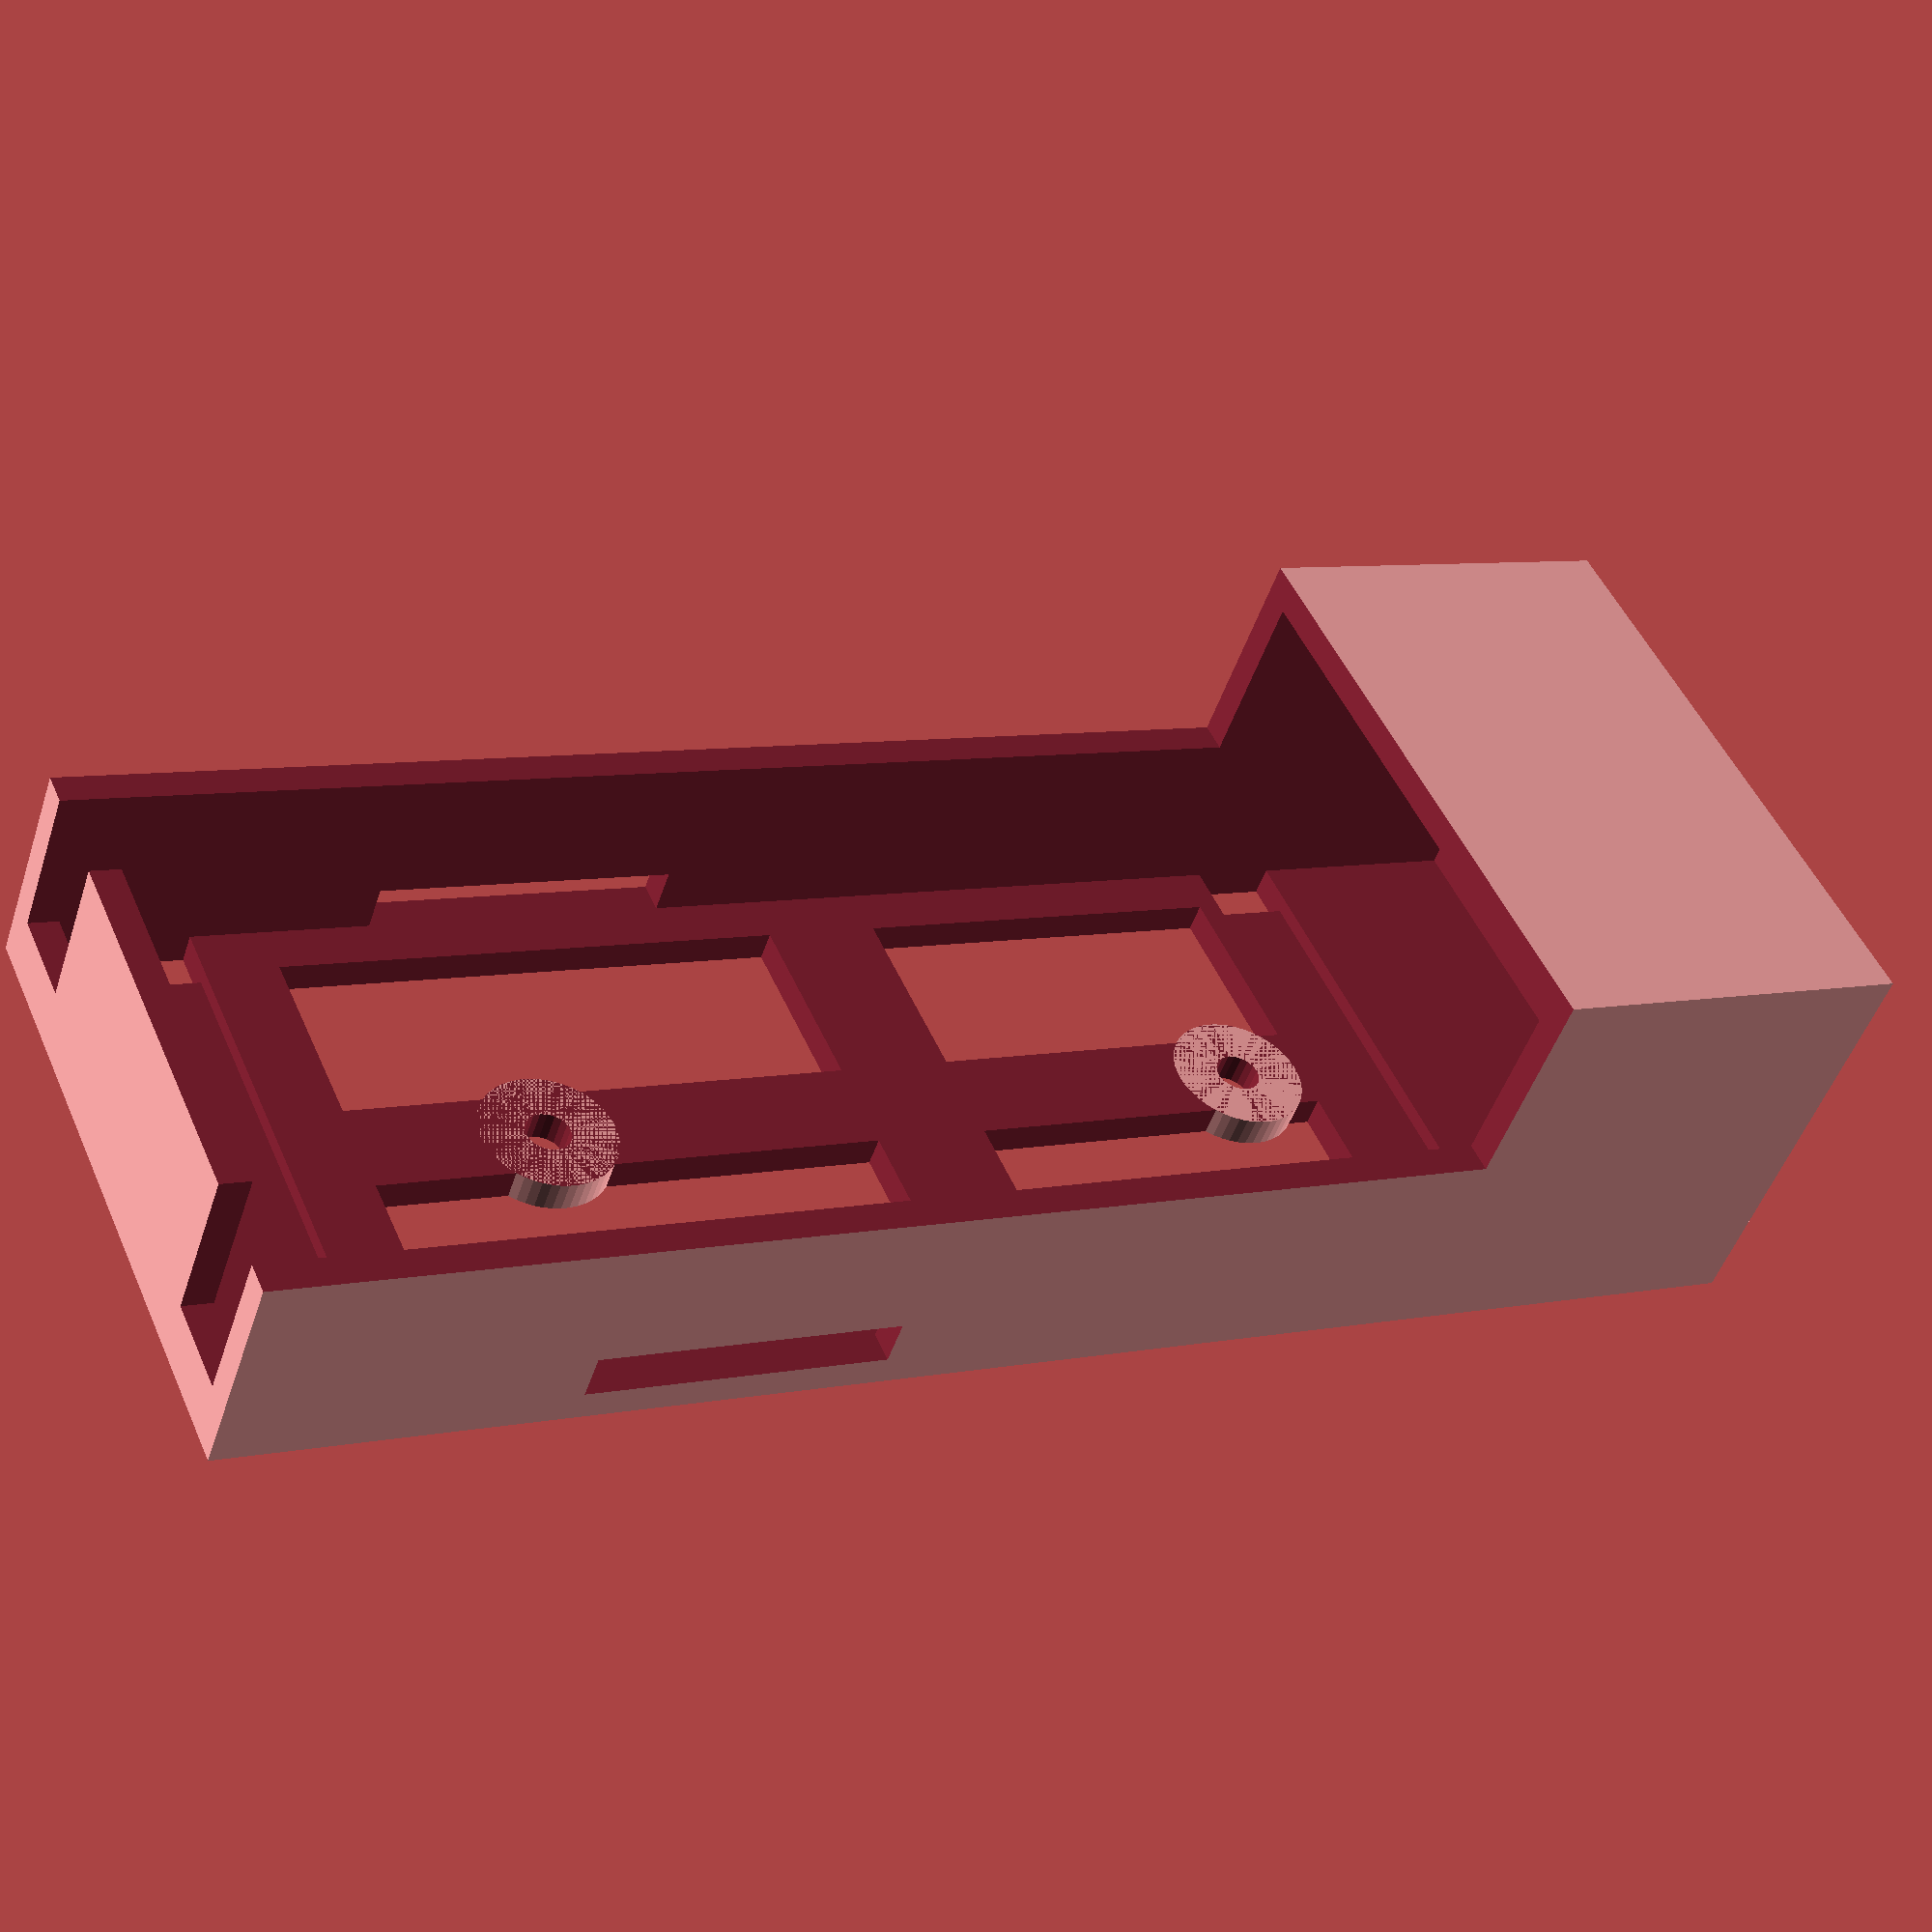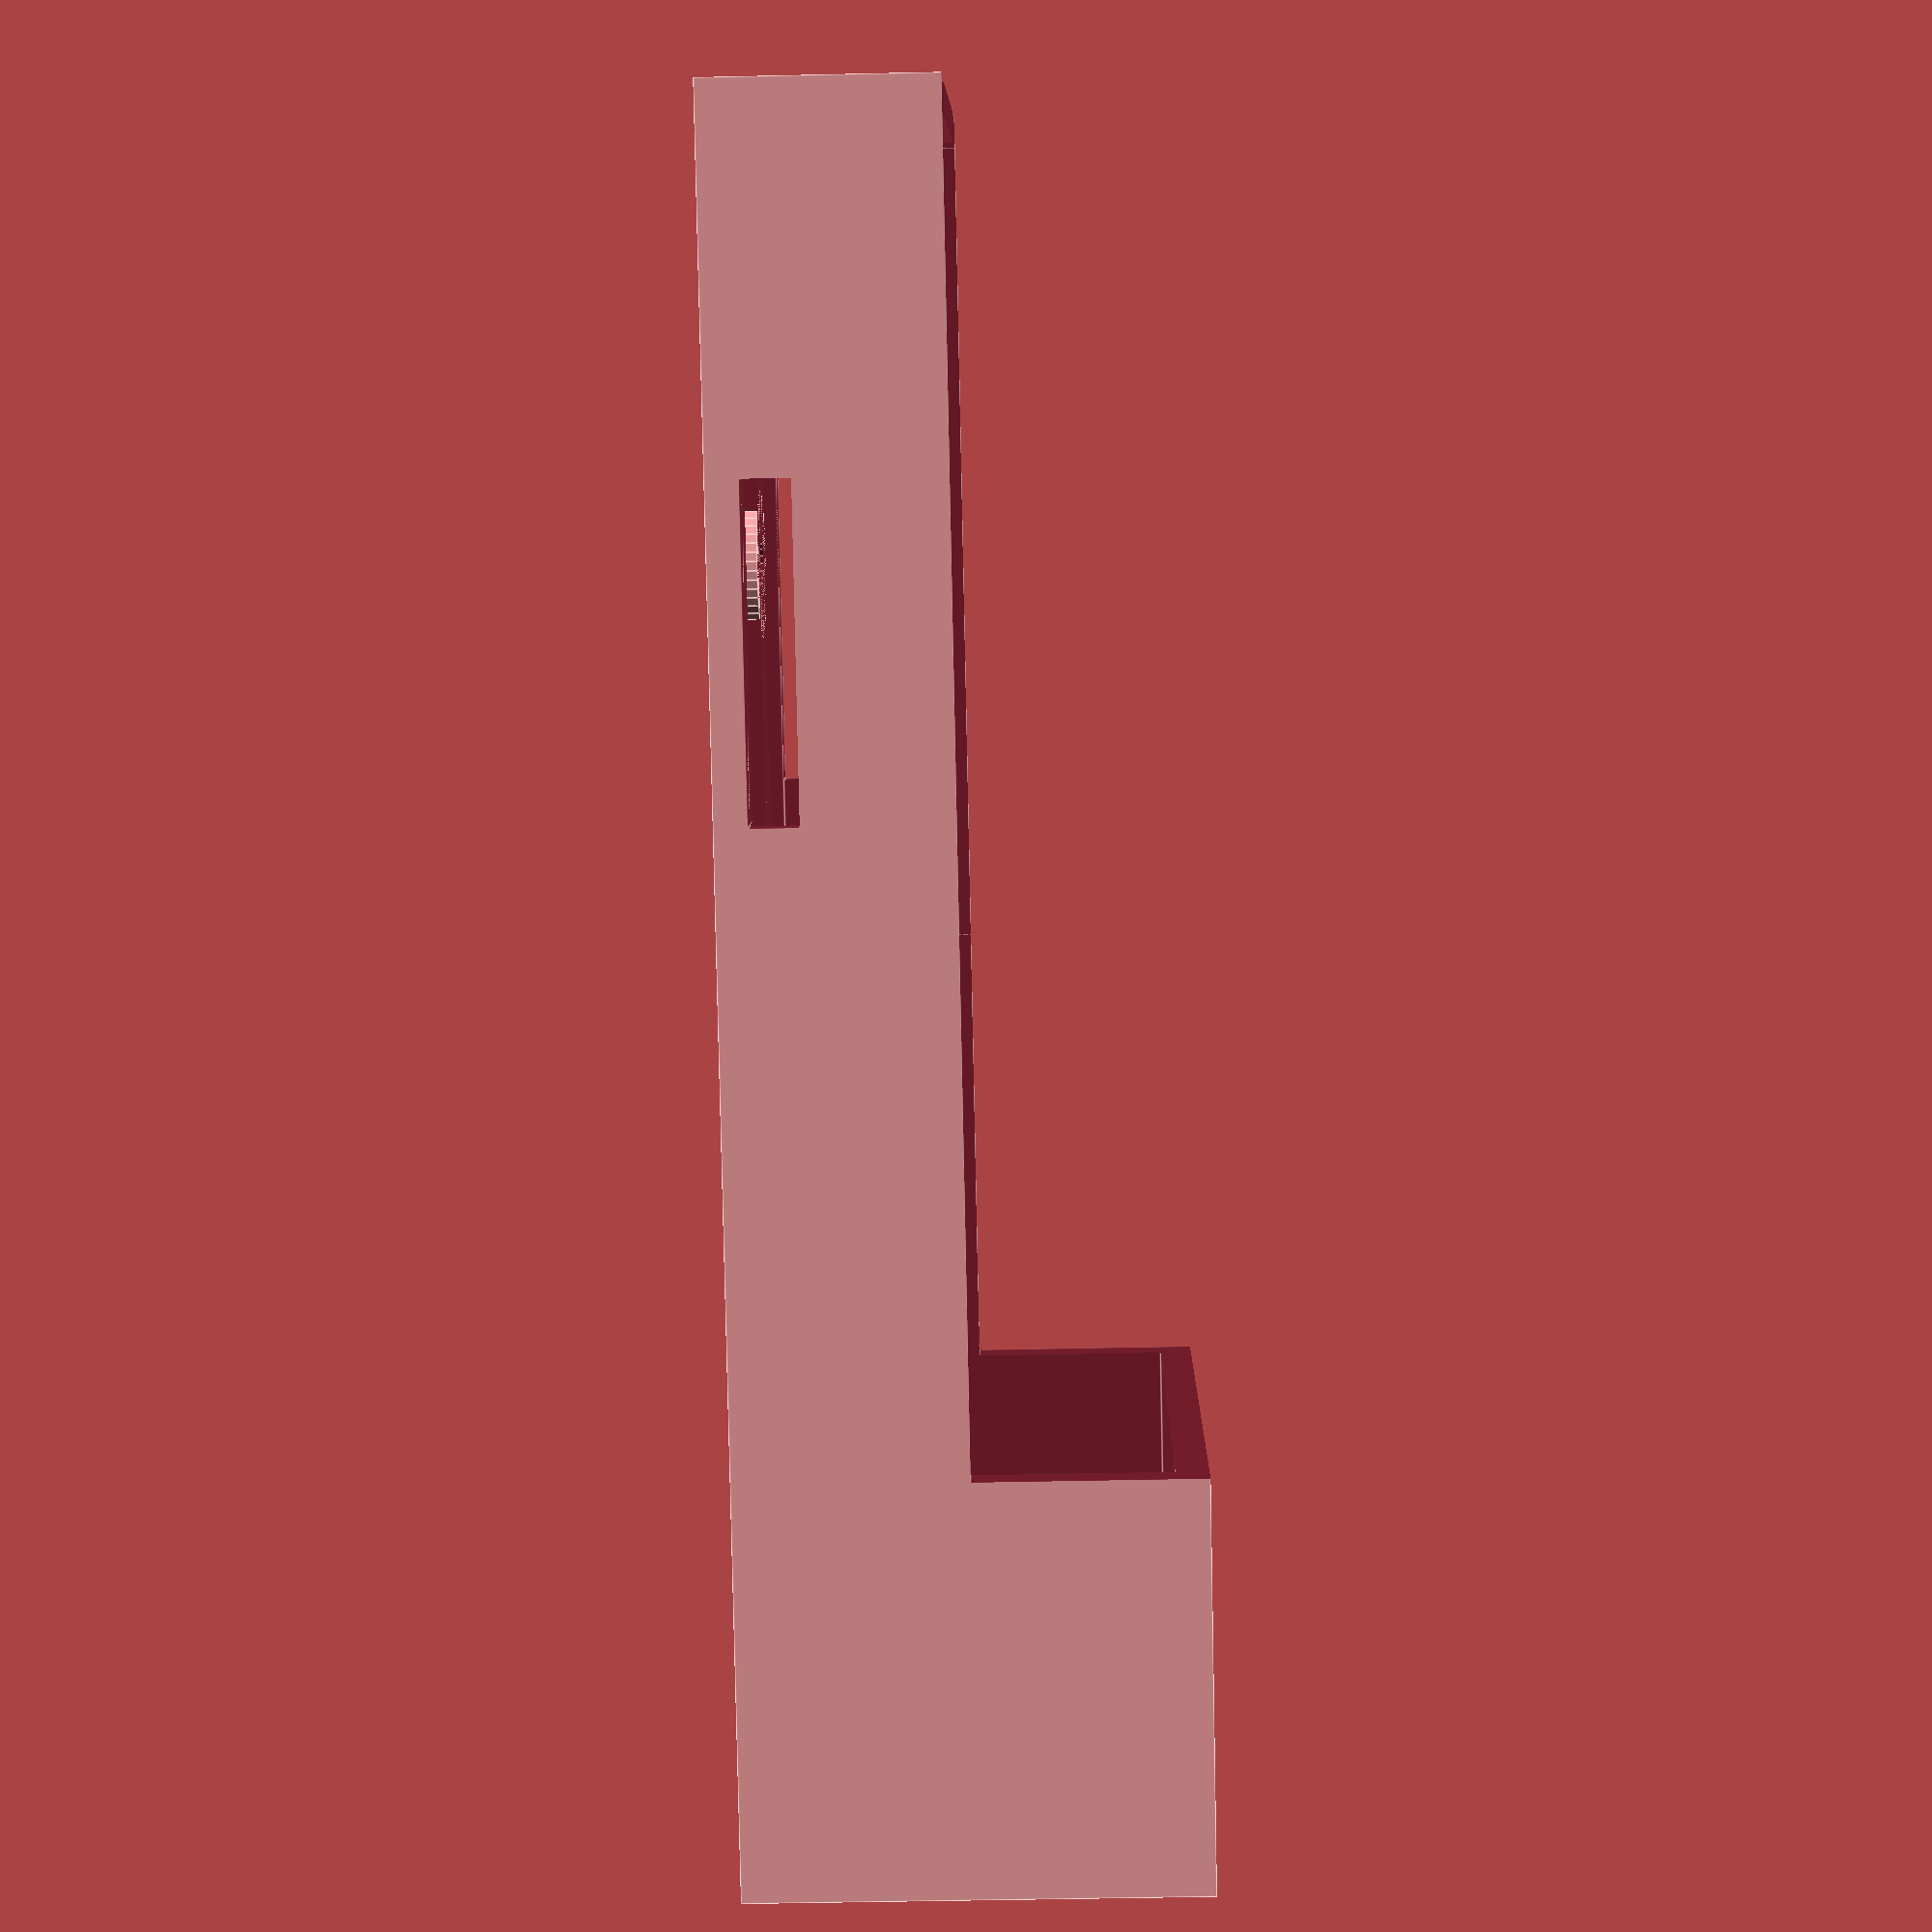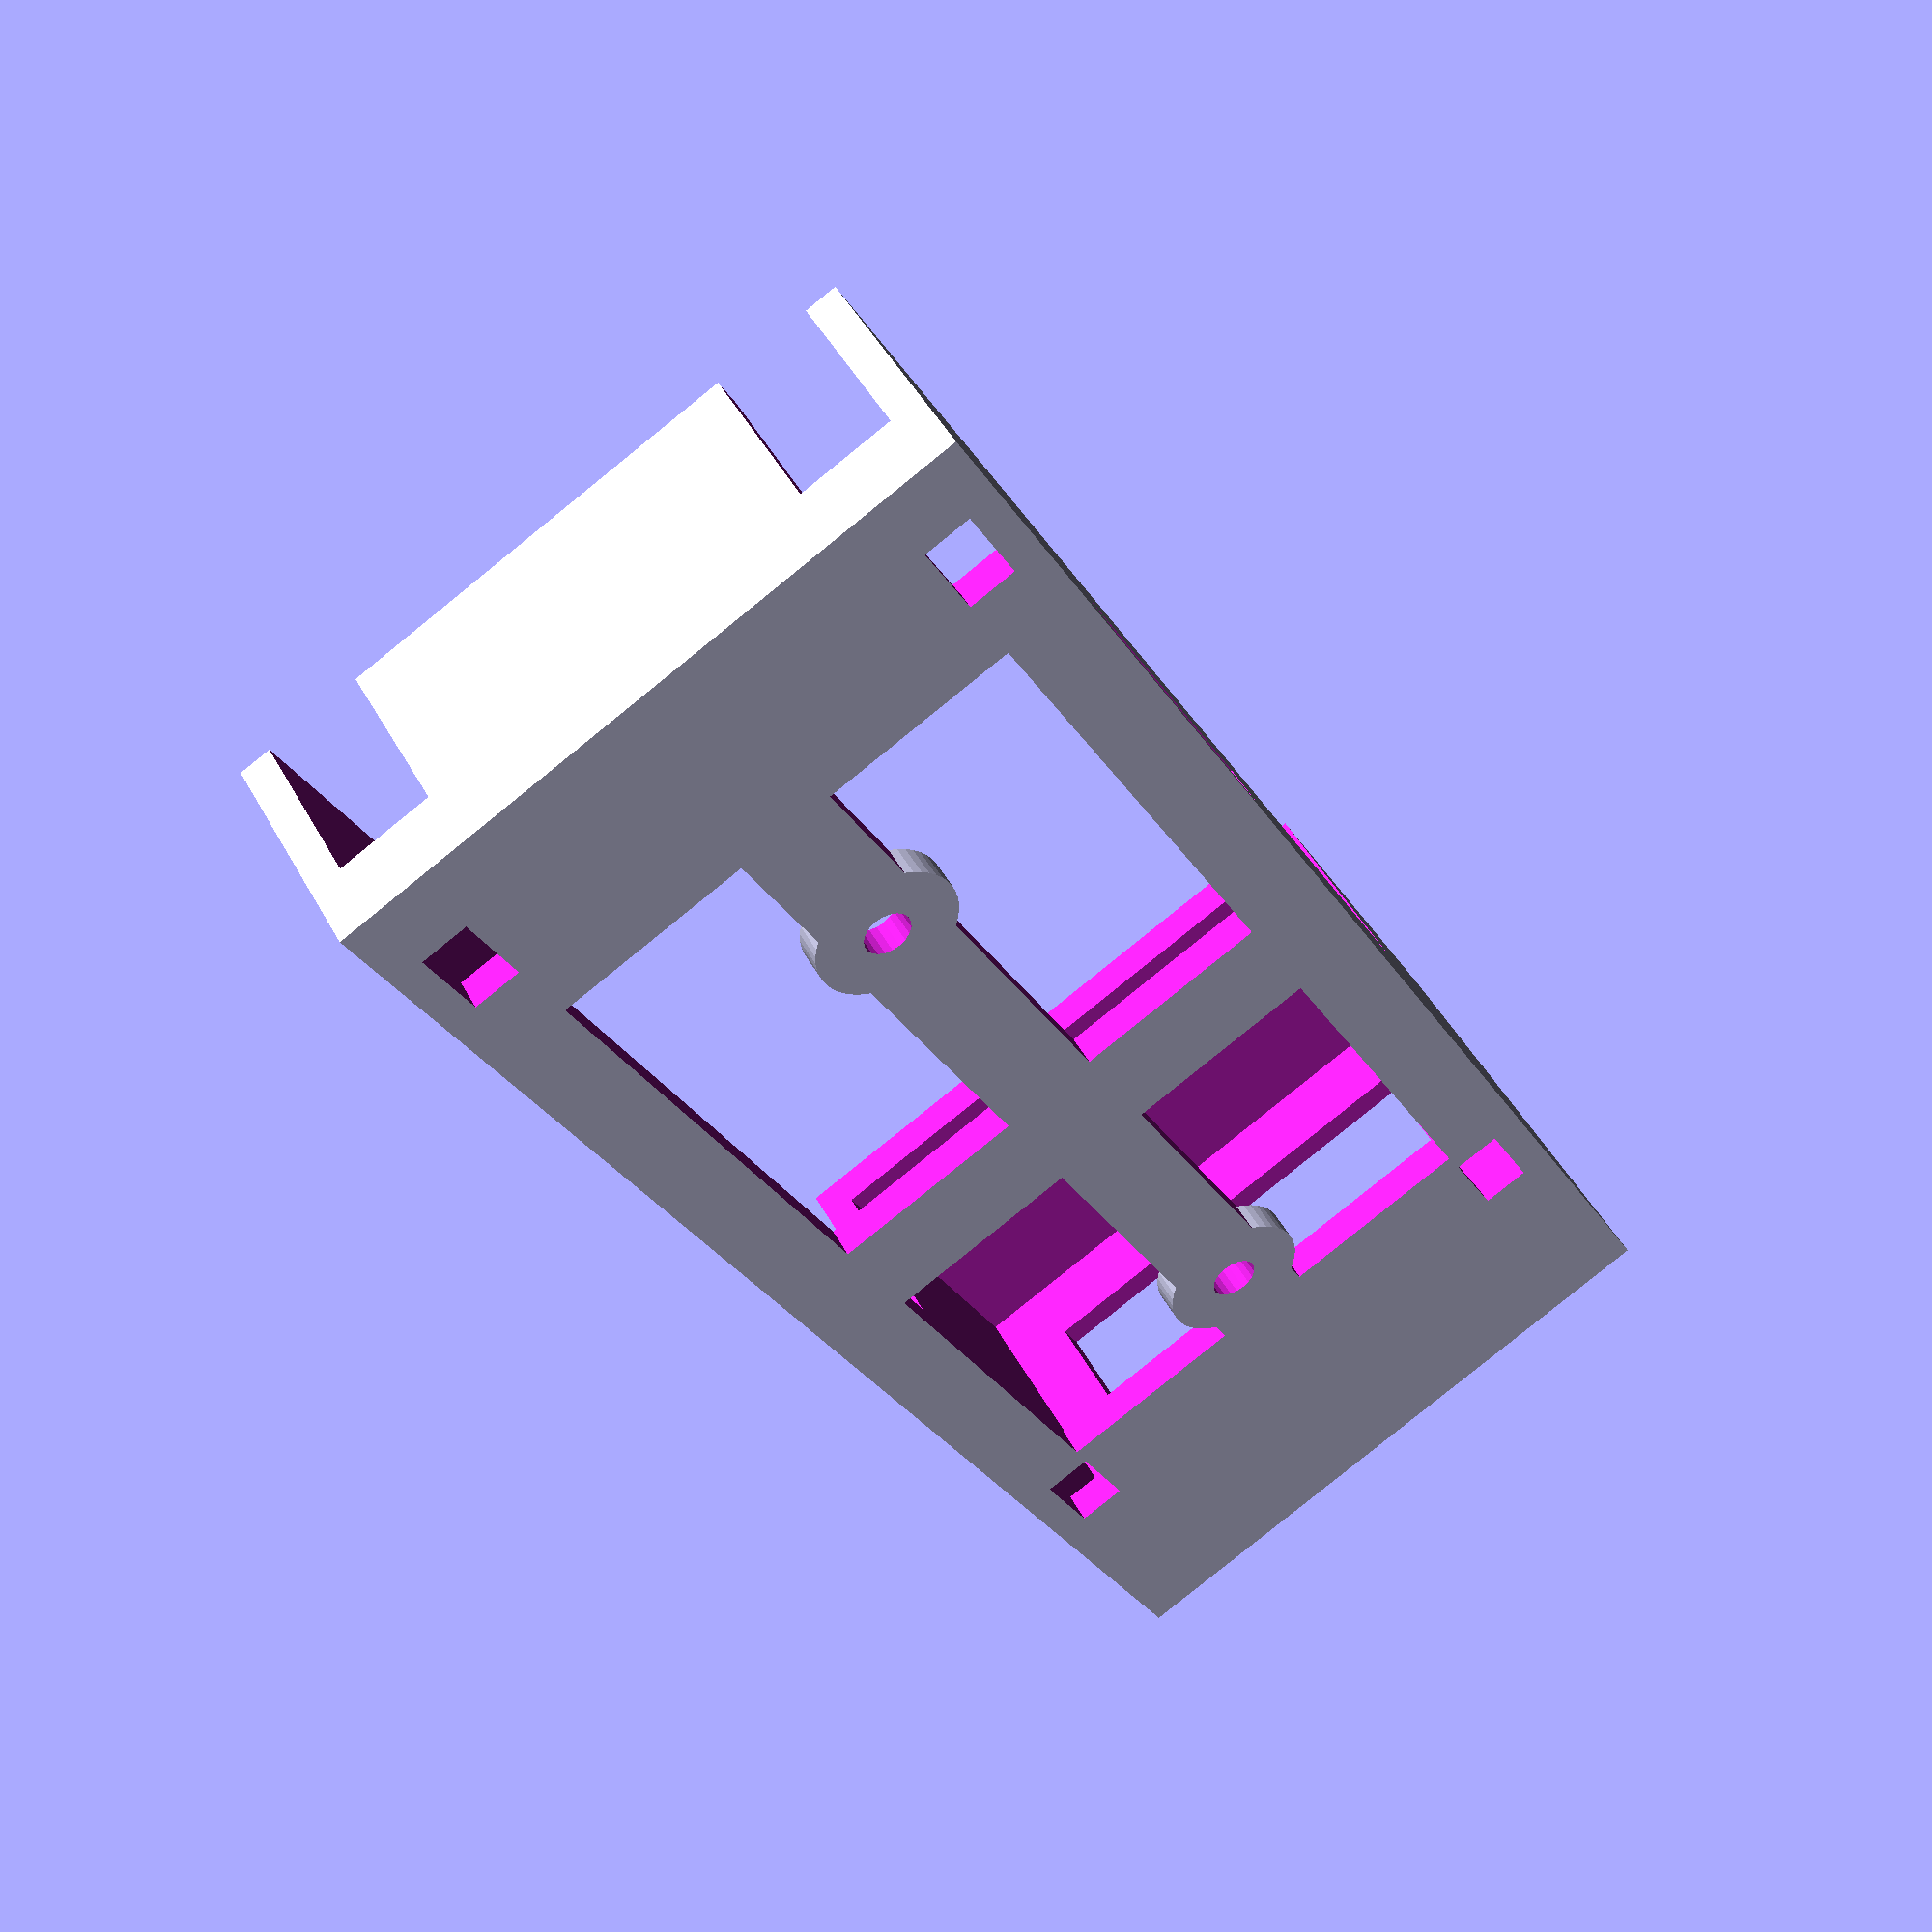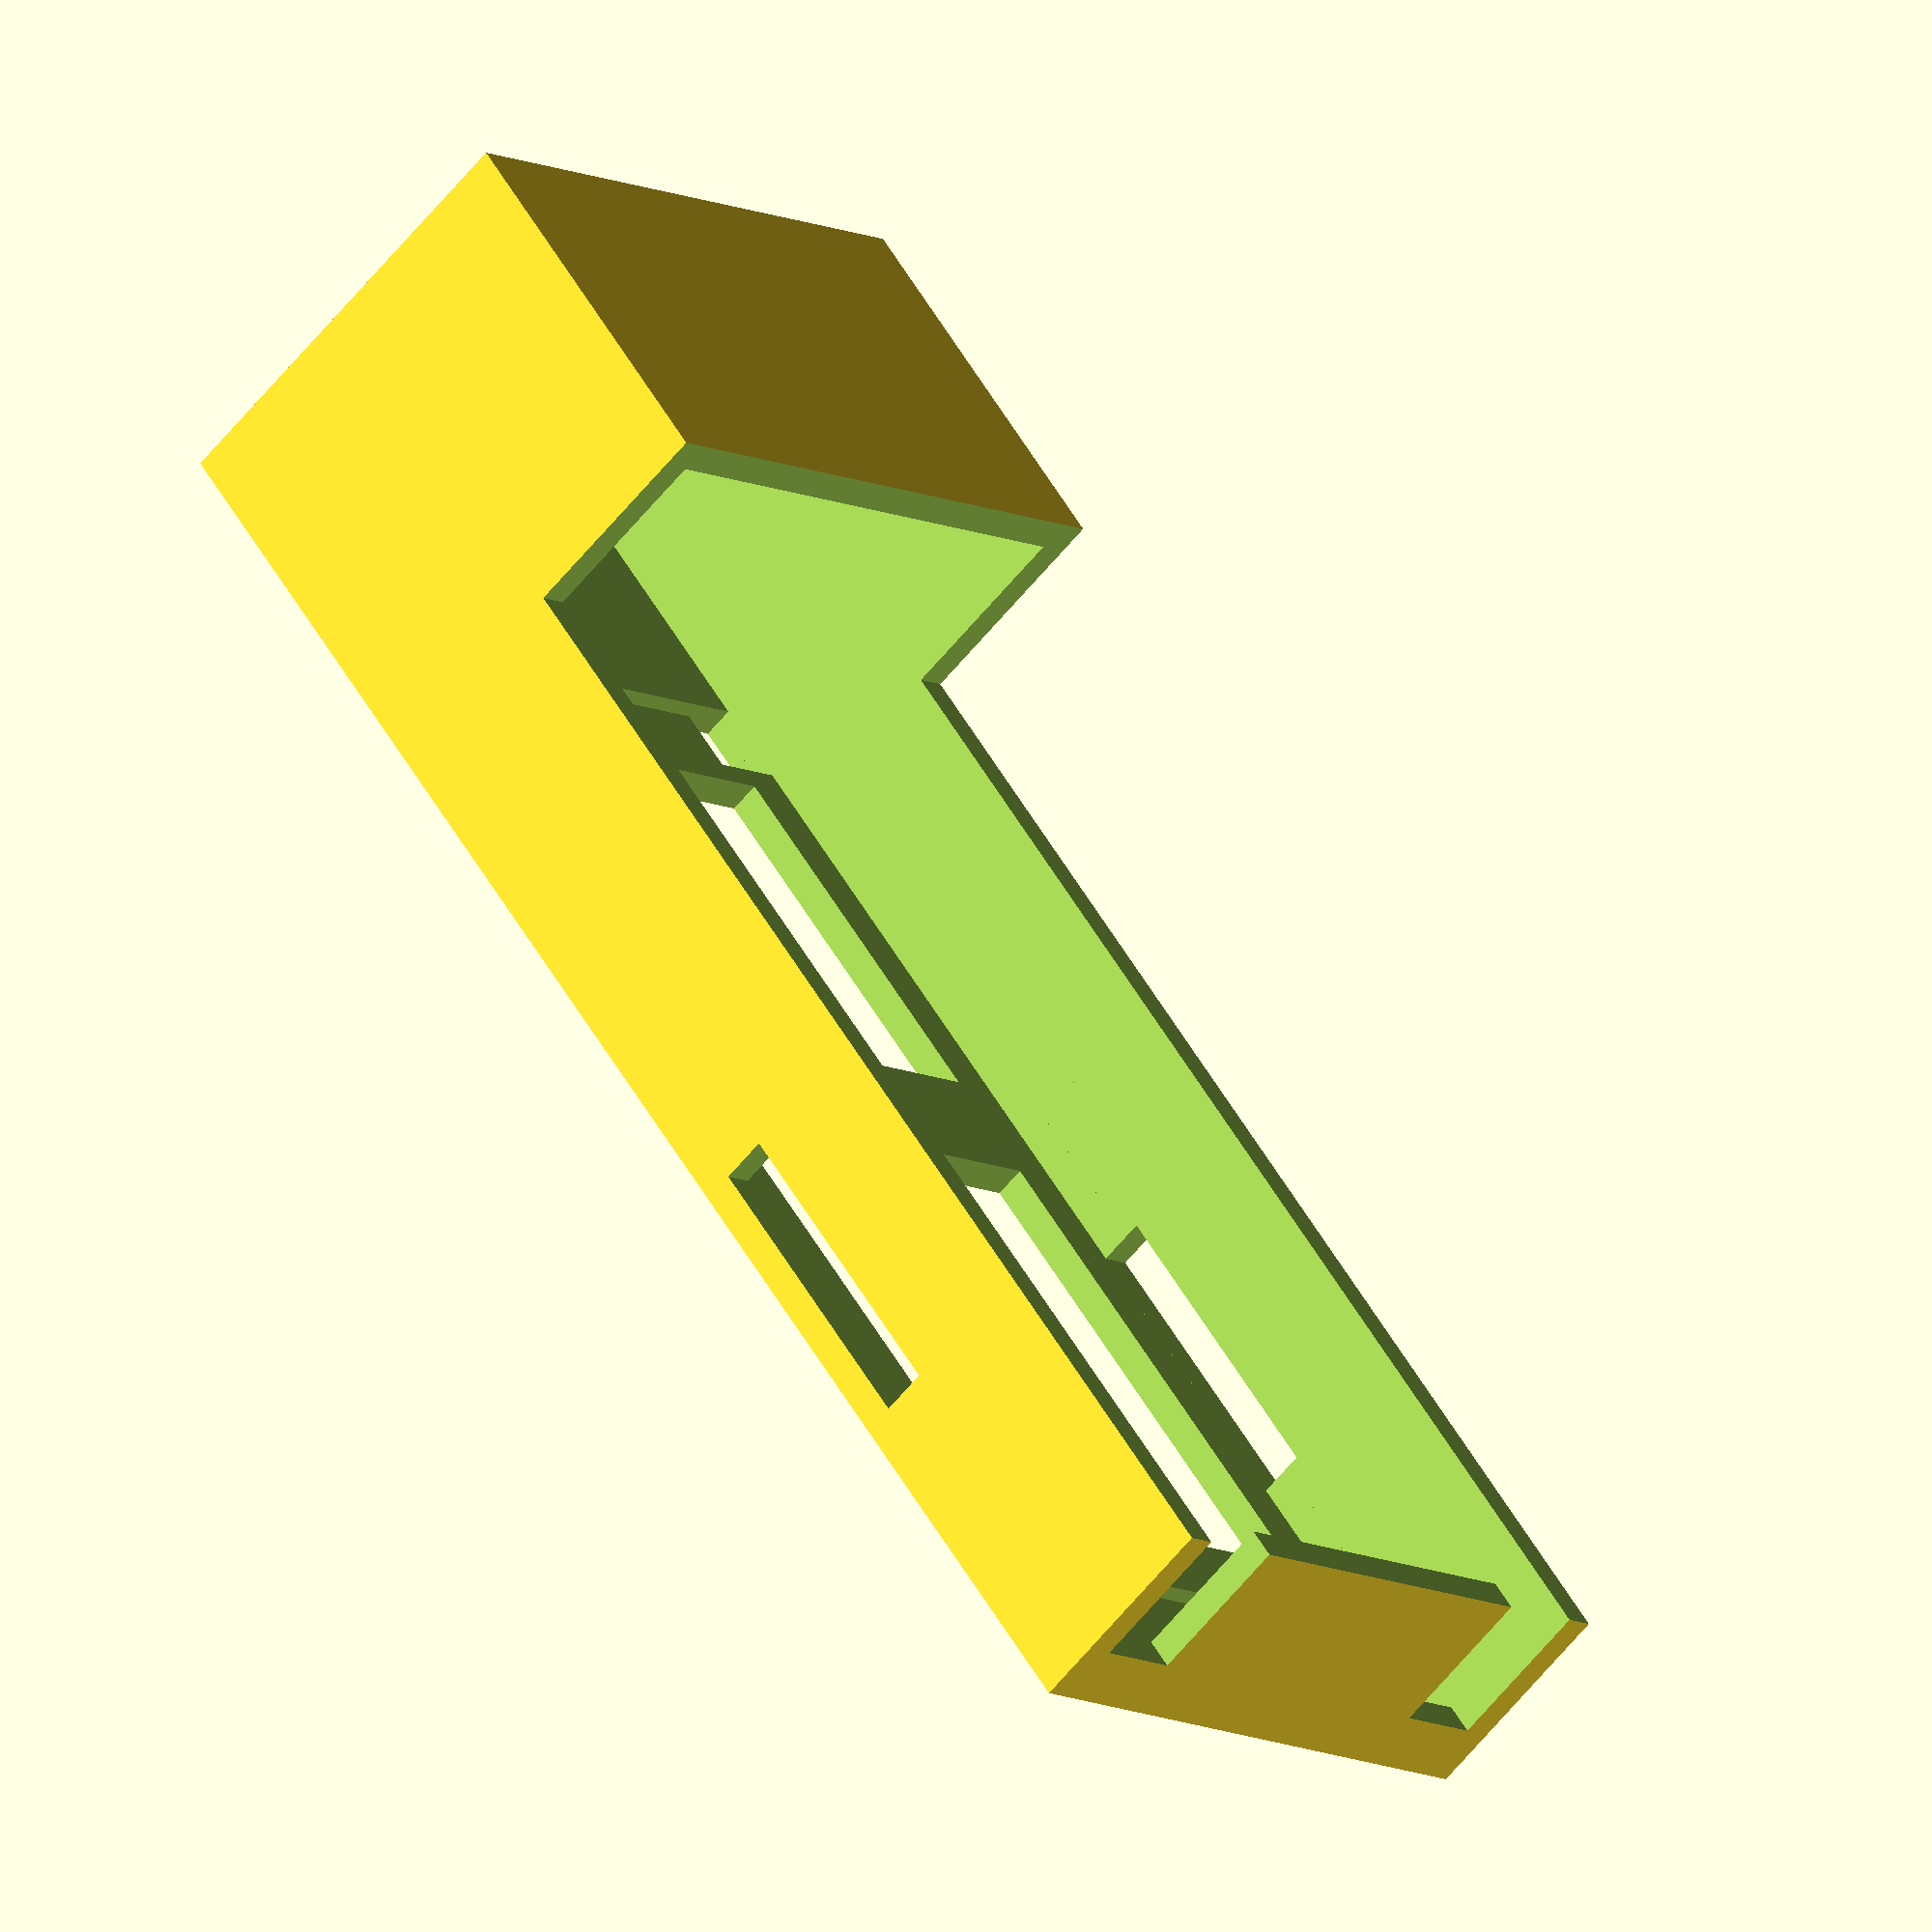
<openscad>
battery_length=102;
battery_height=24;
battery_width=37;
// high is not be tested it can be it will not fit in!
wall_height=2; // [3:low,2:medium,1.5:!high!]
thickness=2; // [1:3]
hole= 3; // [0:8]
sunk_screws=0; // [0:NO, 1:YES]
// set this to 0 for one hole.
hole_distance=50;
light=1; // [0:NO, 1:YES]
cable_tie_hole=1;// [0:NO, 1:YES]
band_hole=1; // [0:NO, 1:YES]
thick_edge=0; // [0:NO, 1:YES]
//This will only disable wall height and band hole!
hard_case=0; // [0:NO, 1:YES]

module Akku(){
cube([battery_length,battery_width,battery_height],center=true);
}


module Case(L,B,H)
{
difference(){
cube([L,B,H],center=true);
Akku();

if (hard_case==0)
{
if(battery_length > 100)
{
translate([25,0,thickness+battery_height/wall_height]){
cube([L,B+0.5,H],center=true);
}
} else {
translate([battery_length/4,0,thickness+battery_height/wall_height]){
cube([L,B+0.5,H],center=true);
}
}
}

if(light==1)
{
translate([-L/2,0,0])
{
cube([L,battery_width-thickness*4,battery_height-thickness*4],center=true);
}
}



if (hard_case==1)
{
translate([L/2,0,0])
{
cube([L,battery_width,battery_height],center=true);
}
}
translate([L/2,battery_width/2-thickness*1.5,0])
{
cube([L,thickness*3,battery_height-thickness*2],center=true);
}
translate([L/2,-battery_width/2+thickness*1.5,0])
{
cube([L,thickness*3,battery_height-thickness*2],center=true);
}



if(cable_tie_hole==1)
{
translate([battery_length/2-thickness*3,battery_width/2-1.5,-battery_height/2-0.1])
{
cube([5.5,3,thickness*2],center=true);
}
translate([battery_length/2-thickness*3,-battery_width/2+1.5,-battery_height/2-0.1])
{
cube([5.5,3,thickness*2],center=true);
}
translate([-battery_length/3,battery_width/2-1.5,-battery_height/2-0.1])
{
cube([5.5,3,thickness*2],center=true);
}
translate([-battery_length/3,-battery_width/2+1.5,-battery_height/2-0.1])
{
cube([5.5,3,thickness*2],center=true);
}

translate([battery_length/2-thickness*3,0,-battery_height/2])
{
cube([5.5,battery_width,thickness],center=true);
}
translate([-battery_length/3,0,-battery_height/2])
{
cube([5.5,battery_width,thickness],center=true);
}
}





if(thick_edge==1)
{
if(battery_length/5 > 20)
{
translate([battery_length,battery_width/2,0])
{
cube([battery_length+20,thickness*3,battery_height-thickness*2],center=true);
}
translate([battery_length,-battery_width/2,0])
{
cube([battery_length+20,thickness*3,battery_height-thickness*2],center=true);
}
} else{
translate([battery_length,battery_width/2,0])
{
cube([battery_length+battery_length/5,thickness*3,battery_height-thickness*2],center=true);
}
translate([battery_length,-battery_width/2,0])
{
cube([battery_length+battery_length/5,thickness*3,battery_height-thickness*2],center=true);
}
}
}




if (hard_case==0)
{
if(band_hole==1)
{
translate([battery_length/5,0,-battery_height/2+1.5])
{
if(battery_length > 60)
{
cube([20,battery_width+thickness*2+1,3],center=true);
} else {
cube([battery_length/3,battery_width+thickness*2+1,3],center=true);
}
}
}
}

if (hard_case==1)
{
translate([battery_length/2-thickness*3,0,0])
{
cube([3,20,battery_height+20],center=true);
}
}


if(light==1)
{
translate([battery_length/5,battery_width/4,-battery_height/2-0.1])
{
cube([battery_length/3,battery_width/3,thickness*2],center=true);
}
translate([-battery_length/6,-battery_width/4,-battery_height/2-0.1])
{
cube([battery_length/4,battery_width/3,thickness*2],center=true);
}
translate([battery_length/5,-battery_width/4,-battery_height/2-0.1])
{
cube([battery_length/3,battery_width/3,thickness*2],center=true);
}
translate([-battery_length/6,battery_width/4,-battery_height/2-0.1])
{
cube([battery_length/4,battery_width/3,thickness*2],center=true);
}
}


translate([hole_distance/2,0,-battery_height/2-thickness-0.1])
{
cylinder(d=hole,h=thickness+0.5,$fn=20);
}
if(sunk_screws==1)
{
translate([hole_distance/2,0,-battery_height/2-hole/2])
{
cylinder(d1=hole,d2=hole*2,h=hole/2,$fn=20);
}
}
translate([-hole_distance/2,0,-battery_height/2-thickness-0.1])
{
cylinder(d=hole,h=thickness+0.5,$fn=20);
}
if(sunk_screws==1)
{
translate([-hole_distance/2,0,-battery_height/2-hole/2])
{
cylinder(d1=hole,d2=hole*2,h=hole/2,$fn=20);
}
}
}
}


if(hole!=0)
{
difference(){
translate([hole_distance/2,0,-battery_height/2-thickness])
{
cylinder(d=hole+6,h=thickness,$fn=50);
}
translate([hole_distance/2,0,-battery_height/2-thickness-0.1])
{
cylinder(d=hole,h=thickness+0.5,$fn=20);
}
translate([battery_length/2-thickness*3,0,-battery_height/2])
{
cube([5.5,battery_width,thickness],center=true);
}
if(sunk_screws==1)
{
translate([hole_distance/2,0,-battery_height/2-hole/2])
{
cylinder(d1=hole,d2=hole*2,h=hole/2,$fn=20);
}
}
}


difference(){
translate([-hole_distance/2,0,-battery_height/2-thickness])
{
cylinder(d=hole+6,h=thickness,$fn=50);
}
translate([-hole_distance/2,0,-battery_height/2-thickness-0.1])
{
cylinder(d=hole,h=thickness+0.5,$fn=20);
}
translate([-battery_length/3,0,-battery_height/2])
{
cube([5.5,battery_width,thickness],center=true);
}
if(sunk_screws==1)
{
translate([-hole_distance/2,0,-battery_height/2-hole/2])
{
cylinder(d1=hole,d2=hole*2,h=hole/2,$fn=20);
}
}
}
}



Case(battery_length+thickness*2,battery_width+thickness*2,battery_height+thickness*2); 




</openscad>
<views>
elev=48.6 azim=155.6 roll=341.9 proj=p view=wireframe
elev=45.3 azim=218.4 roll=271.5 proj=p view=edges
elev=313.1 azim=299.0 roll=152.8 proj=p view=solid
elev=242.0 azim=230.4 roll=219.1 proj=o view=solid
</views>
